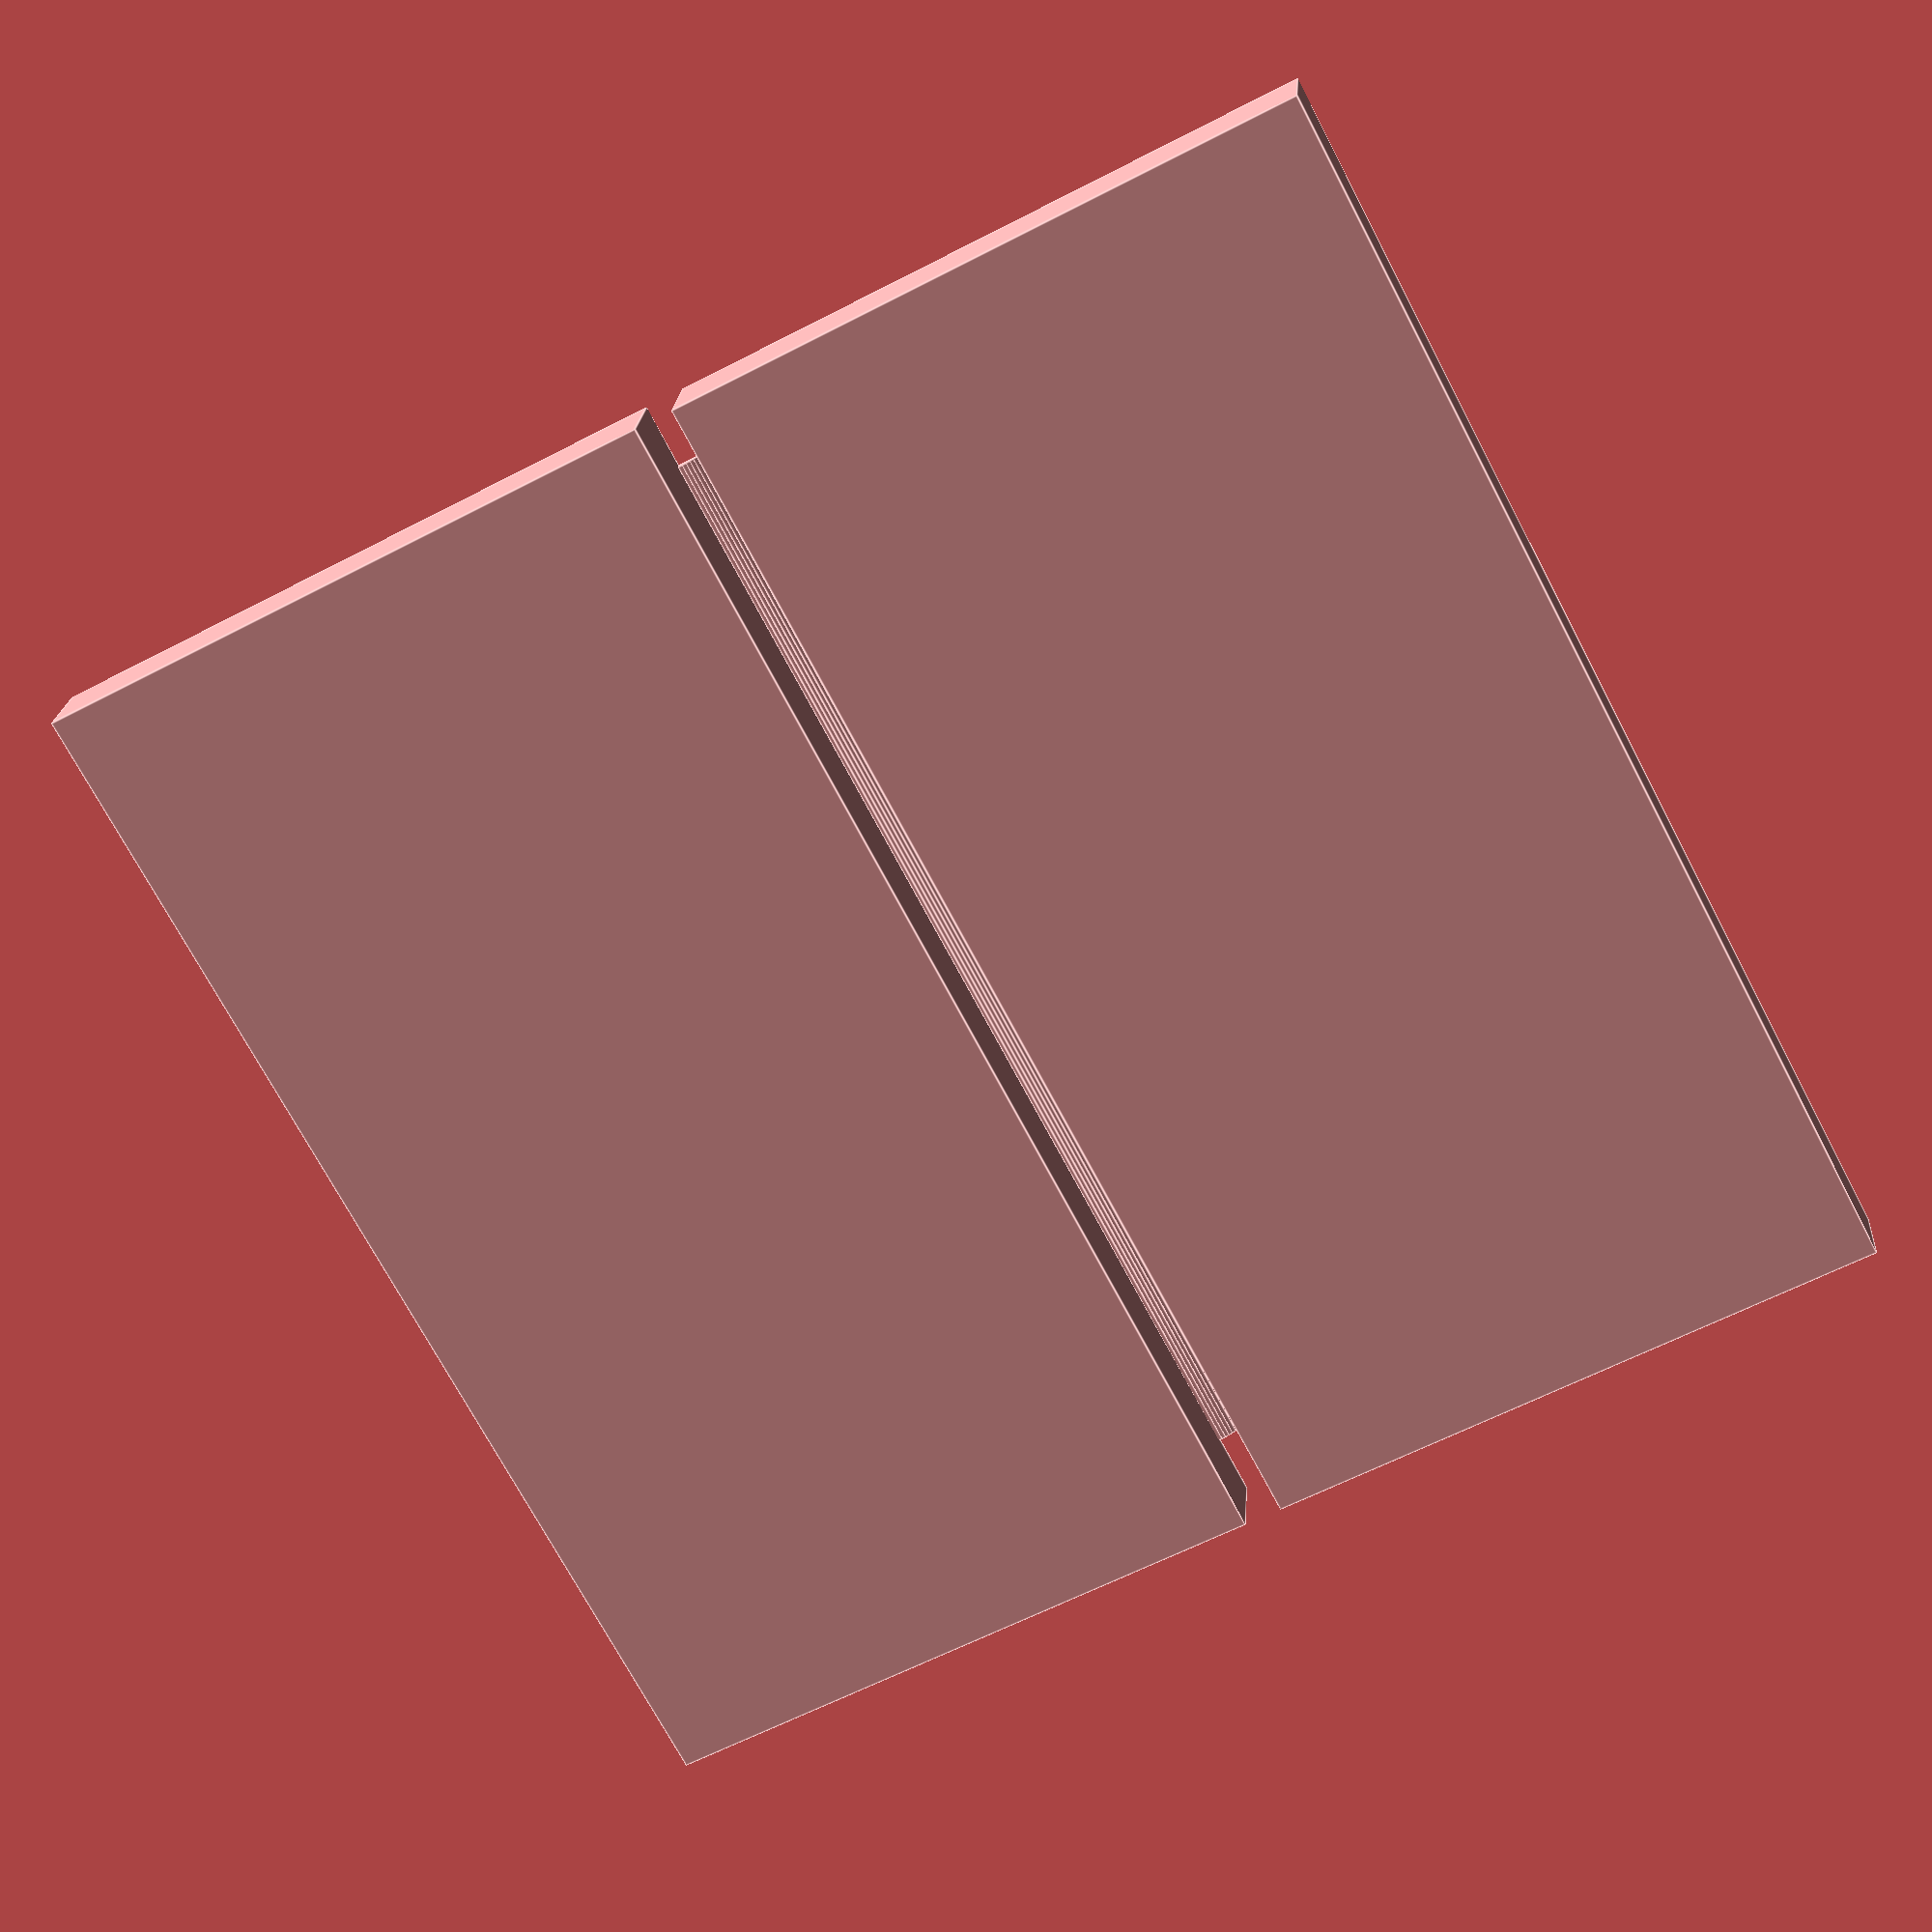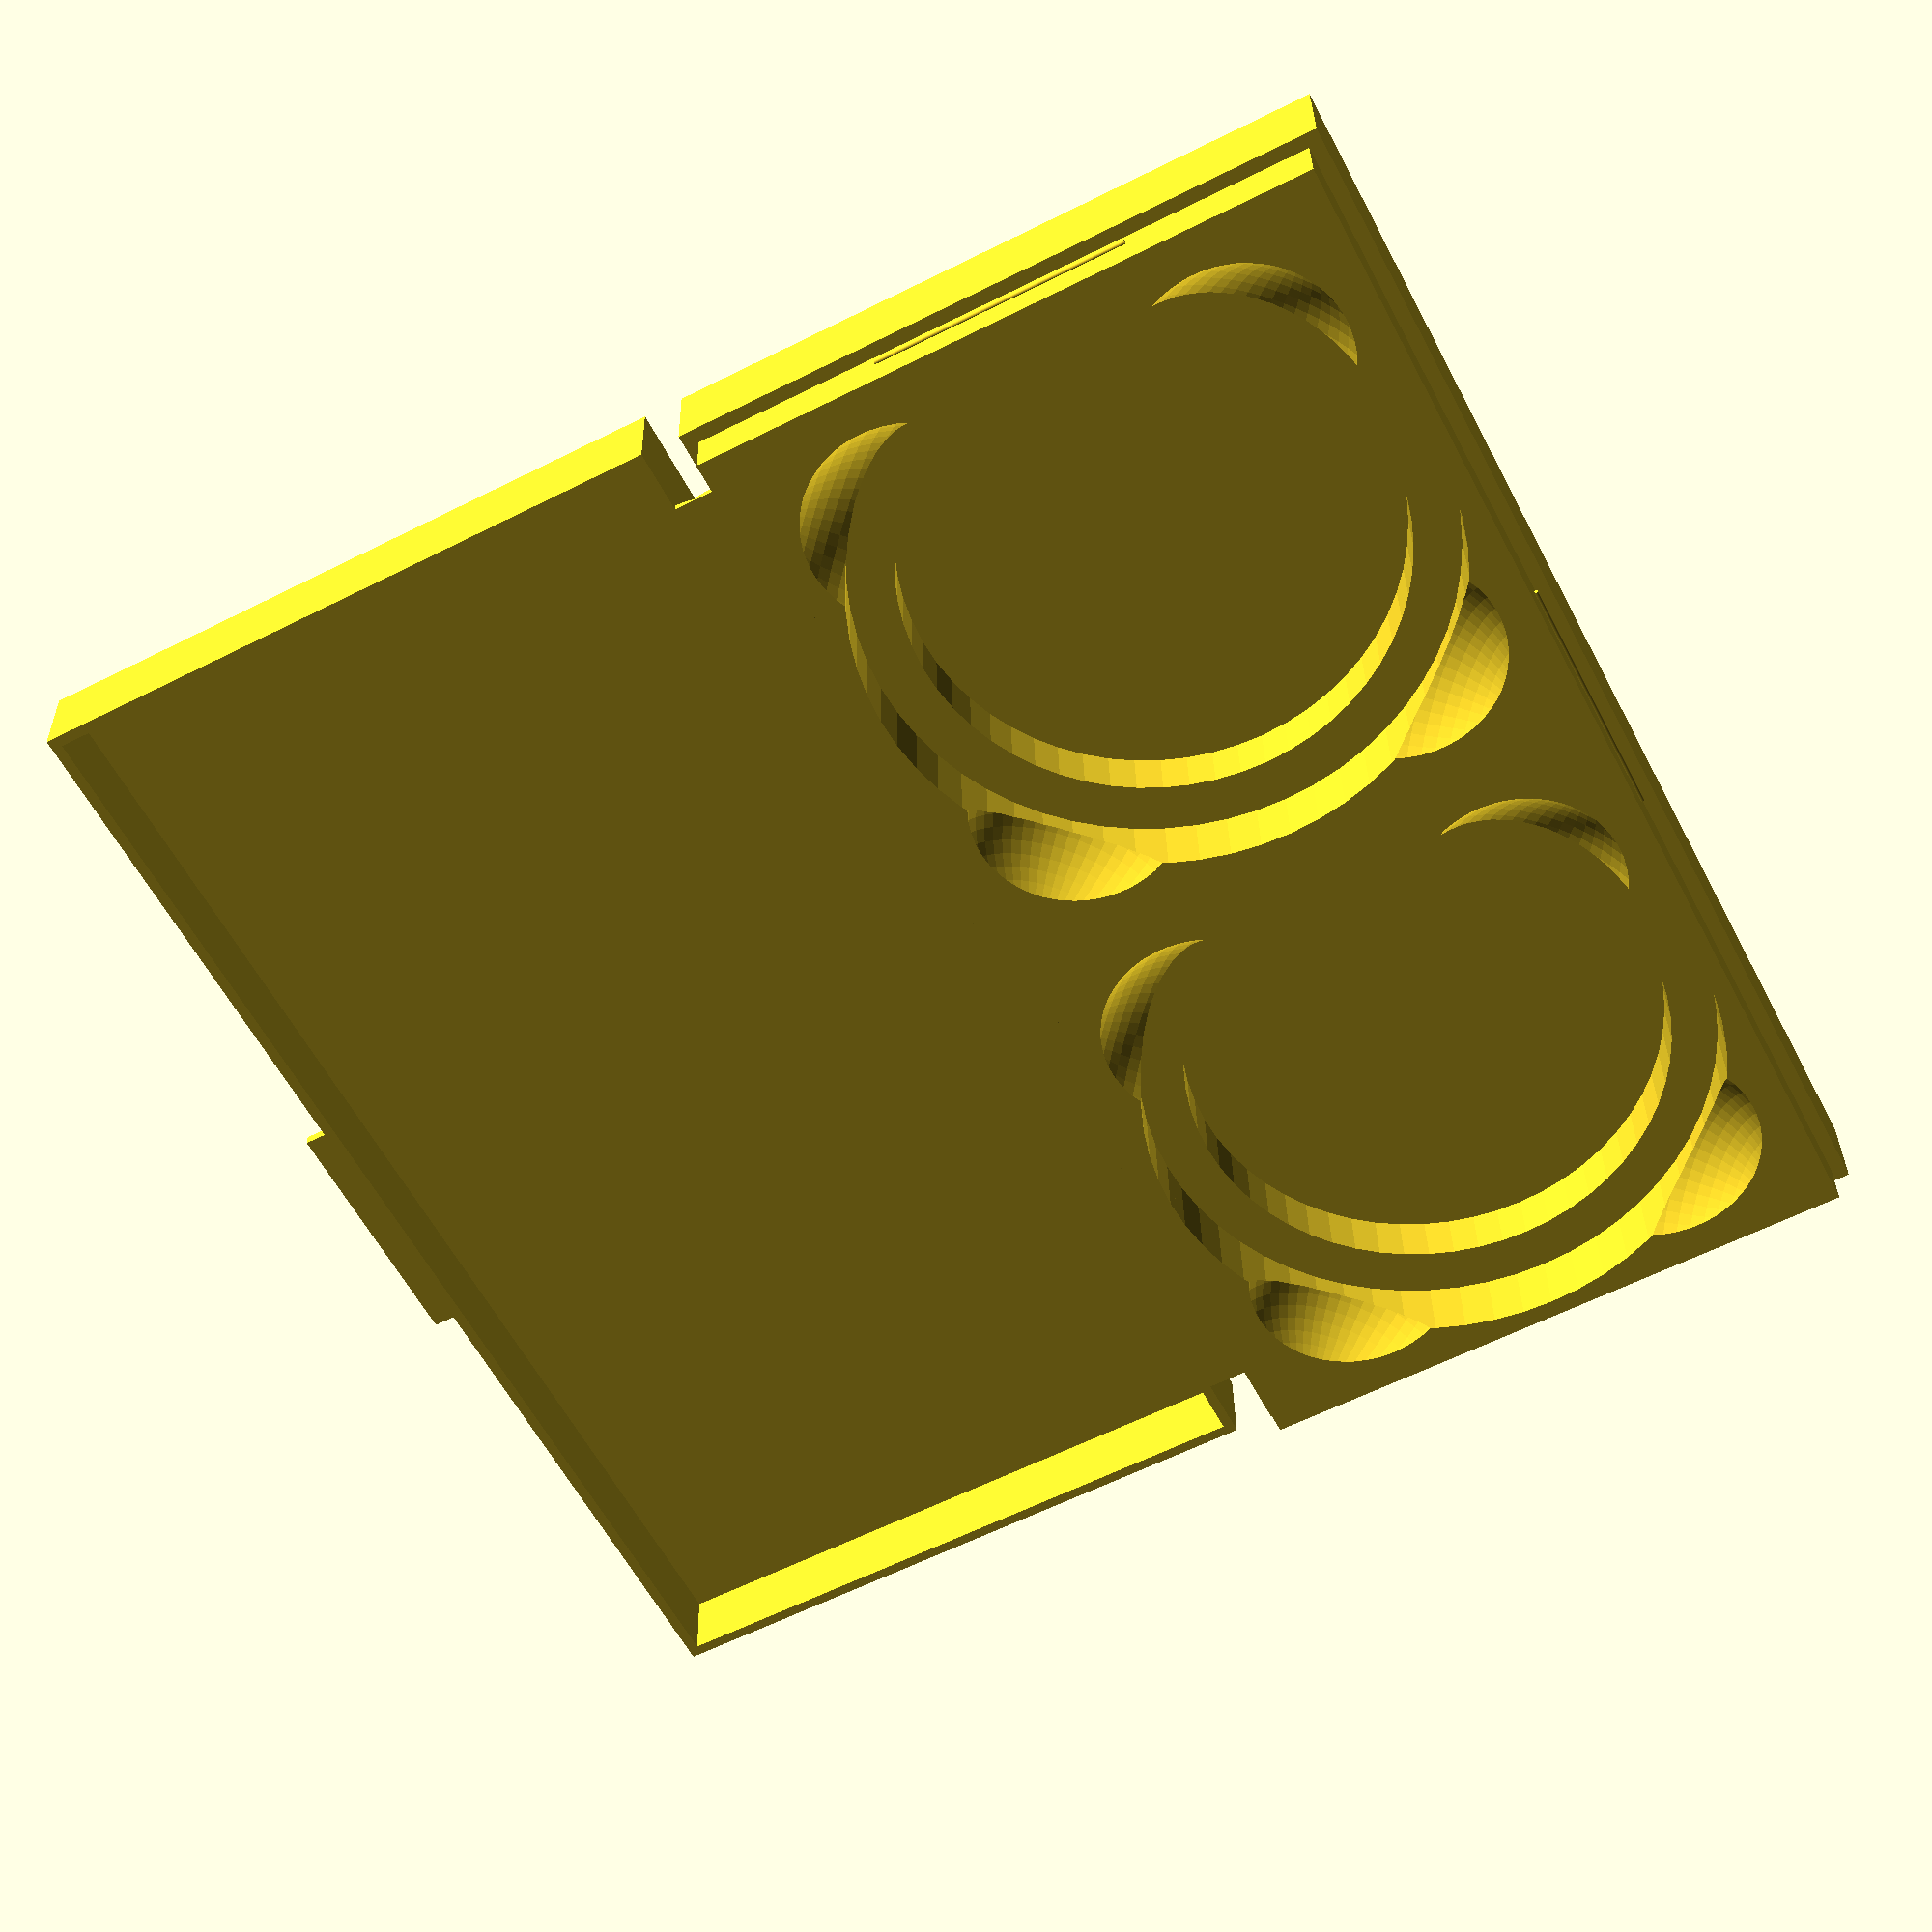
<openscad>
//External diameter of the filter
externalFilterDiameter = 44;
//Thread diameter of the filter
filterDiameter = 37;
//Filter number in X
filtersInX = 2;
//Filter number in Y
filtersInY = 1;
//Filter height
filterHeight = 11;
//Margin between the wall and the filter hole
margin = 1.6;
//Wall size
wall = 0.8;
//Finger hole for easy extract
fingerHoles = true;

//Tolerance
tolerance = 0.25;
//Type of hinge: Flat: A single layer of filament so that it folds easily, like plastic box. Normal: A standard hinge printed in one piece (need bigger tolerance). Filament: A standard hinge that use a filament (1.75 mm) for the axis.
hingeType = "Flat"; //[Flat: Flat {Recomended}), Filament: With a Filament axis {Bigger that flat, requiere supports}, Sphere: Semi spheres for connect, Normal: Normal {experimental}]
//Support of hinge type
hingeSupport = "Strong"; //[Strong: Stronger {Print without supports}, Light: Lighter {need supports}]

/* [Hidden] */
threadHeight = 2.5;
boxHeight = (filterHeight/2) + wall;
boxBorder = boxHeight*0.66;
holeHeight = boxHeight+boxBorder;
holeSize = externalFilterDiameter + tolerance*2 + (margin*2);

boxWidth = (holeSize * filtersInX) + (wall*2)+tolerance*2;
boxDepth = (holeSize * filtersInY) + (wall*2)+tolerance*2;

hingeNum = hingeType != "Flat"? filtersInX > 2 ? 2:filtersInX: 1;
hingeSep = 1.5;
diameter= 1.75;
hd = hingeType == "Flat"?0: hingeType == "Sphere" ? 5.5 :(diameter/2) * 3 +tolerance*2;
hingeDiameter = hd > 0 && hd < 5.5 ? 5.5:hd;
$fn=60;
if (filtersInX < 1){
   test();
}  else  {
   create();
}

module create(){
   hingeWidth = hingeType != "Flat"? holeSize - holeSize*0.10: boxWidth- boxWidth*0.10;
   sep =  hingeType == "Flat"? 0: hingeType == "Normal" ? 0:hingeDiameter;
   union(){
      translate([0,-boxDepth/2 - hingeSep - hingeDiameter/2 - sep,0]){
         create_base();
      }
      translate([0,boxDepth/2 + hingeSep + hingeDiameter/2 + sep,-boxBorder/2]){
         create_top();
      }
      moveX = hingeNum >1 ? -boxWidth/4: 0;
      for(i=[0:hingeNum-1]){
         translate([i>0 ? -moveX:moveX,0,(boxHeight-boxBorder)/2]){
            hinge(hingeWidth);
         }
      }

   }
}
module create_base(){
   x=-boxWidth/2 + wall+holeSize/2;
   y=-boxDepth/2 + wall+holeSize/2;
   union() {
      difference() {
         union(){
            cube([boxWidth-(wall*2)-tolerance*2,boxDepth-(wall*2)-tolerance*2,boxHeight+boxBorder-wall],center=true);
            translate([0,0,-boxBorder/2]){
              cube([boxWidth,boxDepth,boxHeight],center=true);
            }
         }
         for(i=[0:filtersInX-1]){
            for(j=[0:filtersInY-1]){
               let (x = x +(holeSize*i) , y=y+(holeSize*j)){
                     filter_hole(x, y);

               }
            }
         }

      }
     translate([0,-boxDepth/2+wall+wall/4,boxBorder/2]){
         rotate([0,90,0]){
            closure();
         }
      }
      translate([-boxWidth/2+wall+wall/4,0,boxBorder/2]){
         rotate([90,0,0]){
            closure();
         }
      }
      translate([boxWidth/2-wall-wall/4,0,boxBorder/2]){
         rotate([90,0,0]){
            closure();
         }
      }

   }
}



module create_top(){
   union(){
      difference() {
         cube([boxWidth,boxDepth,boxHeight],center=true);
         translate([0,0,wall]){
            cube([boxWidth-(wall*2),boxDepth-(wall*2),boxHeight],center=true);
         }
      }
      translate([0,boxDepth/2+wall,boxHeight/2-wall/2]){
         cube([boxWidth/5,wall*2,wall],center=true);
      }
   }
}

module filter_hole(x,y){
   translate([x,y,wall]){
     union(){
        translate([0,0,threadHeight ]){
           cylinder(holeHeight-threadHeight-wall, d=externalFilterDiameter + tolerance*2, center=true);
         }
        cylinder(holeHeight, d=filterDiameter+tolerance*2, center=true);
     }
     if(fingerHoles){
       for(i=[1:4]){
         rotate([0, 0, 90*i]) {
           fingerHole();
         }
       }
     }
  }
}

module fingerHole(){
  radio = holeSize/5;
  zDiff = radio - (holeHeight-threadHeight-wall) > 0 ? holeHeight/2+(radio - (holeHeight-threadHeight-wall))+wall*2:holeHeight/2+radio/2;
  translate([radio,-radio,zDiff]){
    rotate([45,90,0]){
      union(){
        cylinder(h=holeSize/5,r=radio,center=true);
        translate([0,0,holeSize/10]){
          sphere(r=radio);
        }
      }
    }
  }
}

module hinge(width){
   if(hingeType == "Flat"){
     flatHinge(width);
   } else if (hingeType=="Filament"){
      translate ([0,-hingeDiameter,0]){
         bisagra_base(width, hingeType=="Filament");
      }
      translate ([0,hingeDiameter,0]){
        bisagra_top(width);
      }
   } else if (hingeType=="Sphere"){
      translate ([0,-hingeDiameter,0]){
         hinge_sphere_base(width);
      }
     translate ([0,hingeDiameter,0]){
        hinge_sphere_top(width);
     }
   } else {
      bisagra_base(width, hingeType=="Filament");
     bisagra_top(width);
   }
}

module closure(){
      cylinder(d=wall/2, h=boxWidth/5, center=true);
}

module flatHinge(width){
    //espaciado de 2.5 mm en 0
    rotate(a=[00,90,0]){
        union(){
            translate([-2.4,1.5,0]){
                cuarto(width);
            }
            translate([-2.4,-1.5,0]){
                rotate(a=[180,0,0]){
                    cuarto(width);
                }
            }
        }
    }
}

module cuarto(width){
    difference(){
        cylinder(d=6.0,h=width, center=true);
        translate([-1,0,0]){
            cube([6.80,7,width+tolerance], center = true);
        }
        translate([0,hingeSep,0]){
            cube([7,3,width+tolerance], center = true);
        }
     }
}

// Bisabra
module bisagra_base(width,  hole){
   hingePartSize = width/3 - tolerance;
   union(){
     if(hole){
       difference(){
         union(){
            rotate([90,90,90]){
               cylinder(hingePartSize,d=hingeDiameter, center = true);
            }
            rotate(a=[0,0,180]){
               soporte(hingeSep+(hingeDiameter-diameter)/2 ,0,hingePartSize);
            }
         }
         rotate([90,90,90]){
          cylinder(width,d=diameter+tolerance*2, center = true);
         }

        }
     }else{
         union(){
            rotate([90,90,90]){
               cylinder(width,d=diameter, center = true);
            }
            rotate(a=[0,0,180]){
               soporte(hingeSep+(hingeDiameter-diameter)/2 ,0,hingePartSize);
            }
            rotate([90,90,90]){
              cylinder(hingePartSize,d=hingeDiameter, center = true);
            }
         }
     }
     
   }
}

module bisagra_top(width){
  hingePartSize = width/3 - tolerance;
   union(){
      difference(){
         union(){
            translate([-hingePartSize-tolerance,0,0]){
               rotate([90,90,90]){
                  cylinder(hingePartSize,d=hingeDiameter, center = true);
               }
            }
            translate([hingePartSize+tolerance,0,0]){
               rotate([90,90,90]){
                  cylinder(hingePartSize,d=hingeDiameter, center = true);
               }
            }
            translate([-hingePartSize-tolerance,0,0]){
               soporte(hingeSep+(hingeDiameter-diameter)/2 ,0,hingePartSize);
            }
            translate([hingePartSize+tolerance,0,0]){
               soporte(hingeSep+(hingeDiameter-diameter)/2 ,0,hingePartSize);
            }
         }
          rotate([90,90,90]){
            cylinder(width,d=diameter+tolerance*2, center = true);
         }
      }
   }
}

module soporte(width, length ,hingePartSize){
   if(hingeSupport == "Light") {
      soporte1(width, length ,hingePartSize);
   }else{
      soporte2(width, length ,hingePartSize);
   }
}

module soporte1(width, length ,hingePartSize){
   di = width;
   s = tolerance-tolerance*0.25;
   difference(){
     translate([0 ,(width/2+diameter/2) + length ,s]){
        union(){
           difference(){
              translate([0,0,-(hingeDiameter/4)]){
                 cube([hingePartSize,width,hingeDiameter/2],center=true);
              }
              translate([0,diameter/2,+diameter/3]){
                 rotate(a=[-15,0,0]){
                    cube([hingePartSize+tolerance,(width),diameter/2+tolerance],center=true);
                 }
              }
              translate([0,0,-di+tolerance]){
                cube([hingePartSize+5,width+10,hingeDiameter/2],center=true);
              }
           }
           translate([0,0,-di+s/2]){
              difference(){
                 translate([0,di/4,di/4]){
                    cube([hingePartSize,di/2,di/2],center=true);
                 }
                 rotate(a=[0,90,0]){
                    cylinder(h=hingePartSize+tolerance*2,d=di,center=true);
                 }
              }
           }
           translate([0,-length/2-width/2,0-diameter/4]){
              cube([hingePartSize,length,diameter-tolerance],center=true);
           }
        }
      }
      rotate([0,90,0]){
        cylinder(hingePartSize*2,d=diameter+tolerance*2, center = true);
      }
    }
}
//Bisagra esfera

// Bisabra
module hinge_sphere_base(width){
   hingePartSize = width/3 - tolerance;
   union(){
        union(){
          rotate([90,90,90]){
              cylinder(hingePartSize,d=hingeDiameter, center = true);
           }           
           translate([hingePartSize/2-tolerance*2,0,0]){
                 sphere(d=4.5-tolerance);
           }
          translate([-hingePartSize/2+tolerance*2,0,0]){
                 sphere(d=4.5-tolerance);
           }
         }
     rotate(a=[0,0,180]){
       soporte(hingeSep+(hingeDiameter-diameter)/2 ,0,hingePartSize);
     }
   }
}

module hinge_sphere_top(width){
  hingePartSize = hingeDiameter - tolerance;
  center = (width/3 - tolerance) / 2;
   union(){
      union(){
         translate([-center-hingePartSize/2 -tolerance,0,0]){
            difference(){
               union(){
                  rotate([90,90,90]){
                     cylinder(hingePartSize,d=hingeDiameter, center = true);
                  }
                  soporte(hingeSep+(hingeDiameter-diameter)/2 ,0,hingePartSize);
               }
               translate([hingePartSize/2+tolerance,0,0]){
                  sphere(d=4.5);
               }
            }
         }
         translate([center+ hingePartSize/2 + tolerance,0,0]){
            difference(){
               union(){
                  rotate([90,90,90]){
                     cylinder(hingePartSize,d=hingeDiameter, center = true);
                  }
                  soporte(hingeSep+(hingeDiameter-diameter)/2 ,0,hingePartSize);
               }
               translate([-hingePartSize/2 -tolerance,0,0]){
                  sphere(d=4.5);
               }
            }
         }
      }
   }
}

module soporte2(width, length ,hingePartSize){
   di = width +hingeDiameter/2;
   translate([-hingePartSize/2,-hingeDiameter/4-tolerance,-boxHeight]){
      intersection() {
         cube([hingePartSize,(di),boxHeight]);
         translate([0,di,di]){
            rotate([90,90,90]){
               cylinder(hingePartSize,r=(di));
            }
         }
      }
   }
 
}

module test(){
filtersInX=1;
   filtersInY=1;
   hingeNum=1;
   boxWidth =  (holeSize * filtersInX) + (wall*2)+tolerance*2;
   echo( "hs ",holeSize, " w ",wall, " bw" ,boxWidth);
   hingeWidth =holeSize - holeSize*0.10;
   sep =  hingeType == "Flat"? 0: hingeType == "Normal" ? 0:hingeDiameter;
   echo("hw=", hingeWidth," sep=", sep, " boxD=", boxDepth, " hs=", hingeSep, " hd=", hingeDiameter, " bb=",boxBorder, " bh=", boxHeight, " bw=", boxWidth);
   union(){
      translate([0, -5/2 - hingeSep - hingeDiameter/2 - sep,0]){
         cube([boxWidth,5,boxHeight],center=true);
      }
      #translate([0, 2.5 + hingeSep + hingeDiameter/2 + sep,-boxBorder/2]){
         cube([boxWidth,5,boxHeight],center=true);
      }
      moveX = 0;
      for(i=[0:hingeNum-1]){
         translate([i>0 ? -moveX:moveX,0,(boxHeight-boxBorder)/2]){
            hinge(hingeWidth);
         }
      }

   }
}
</openscad>
<views>
elev=158.9 azim=297.8 roll=355.8 proj=p view=edges
elev=148.4 azim=62.7 roll=180.9 proj=p view=solid
</views>
